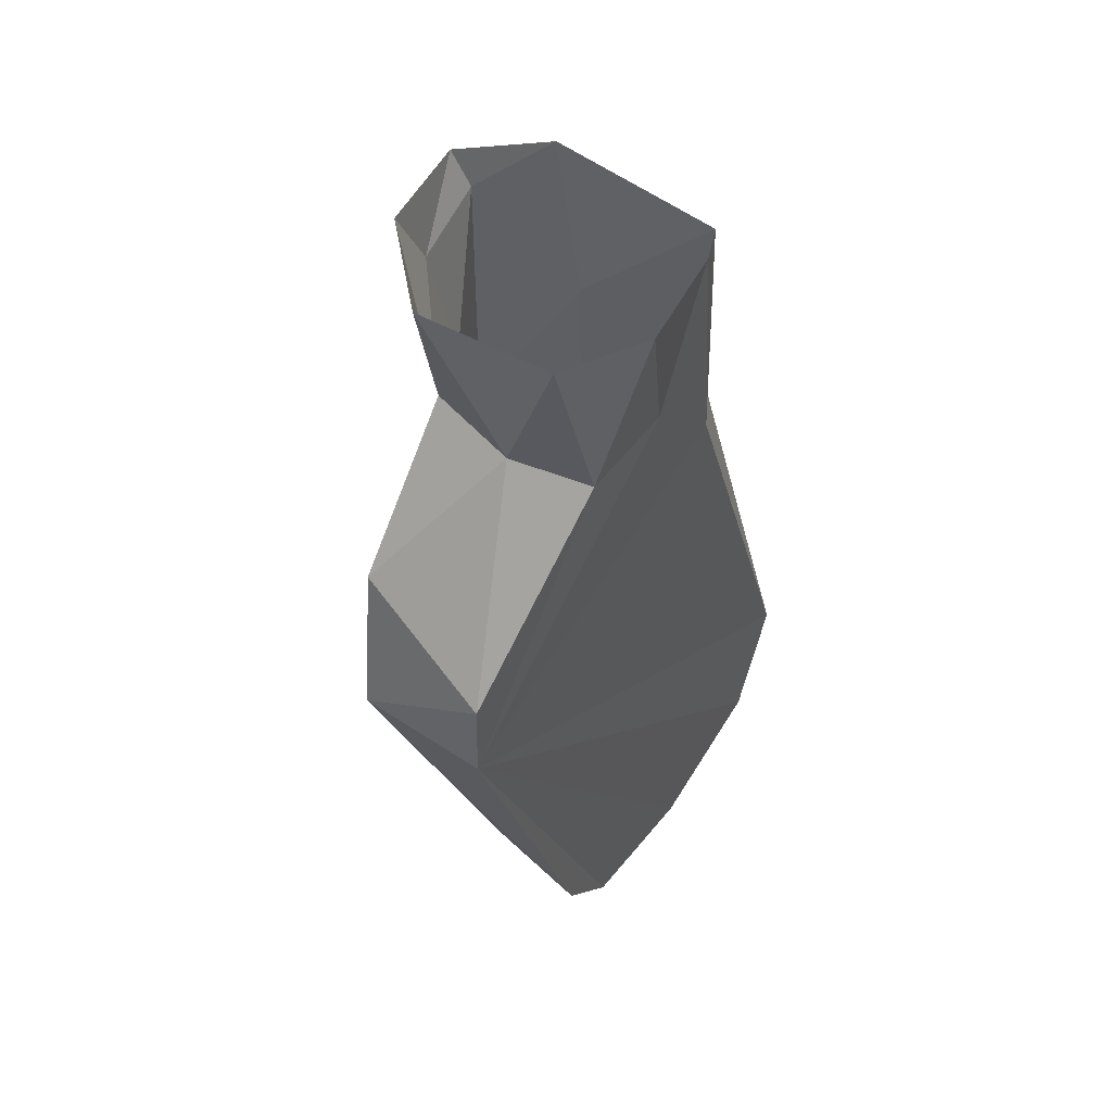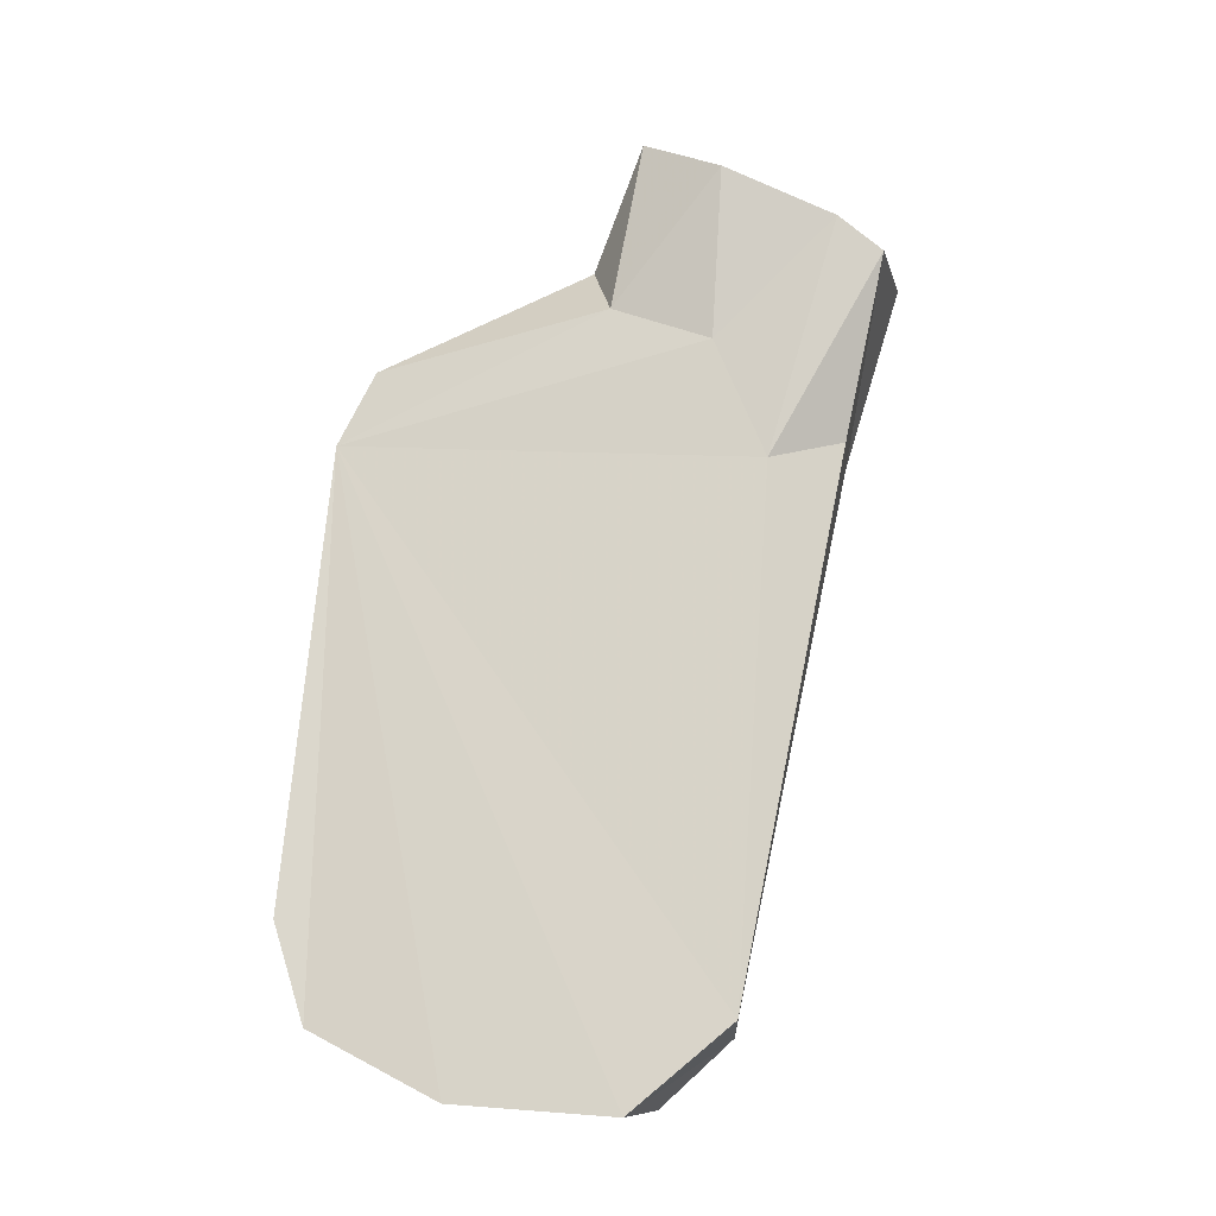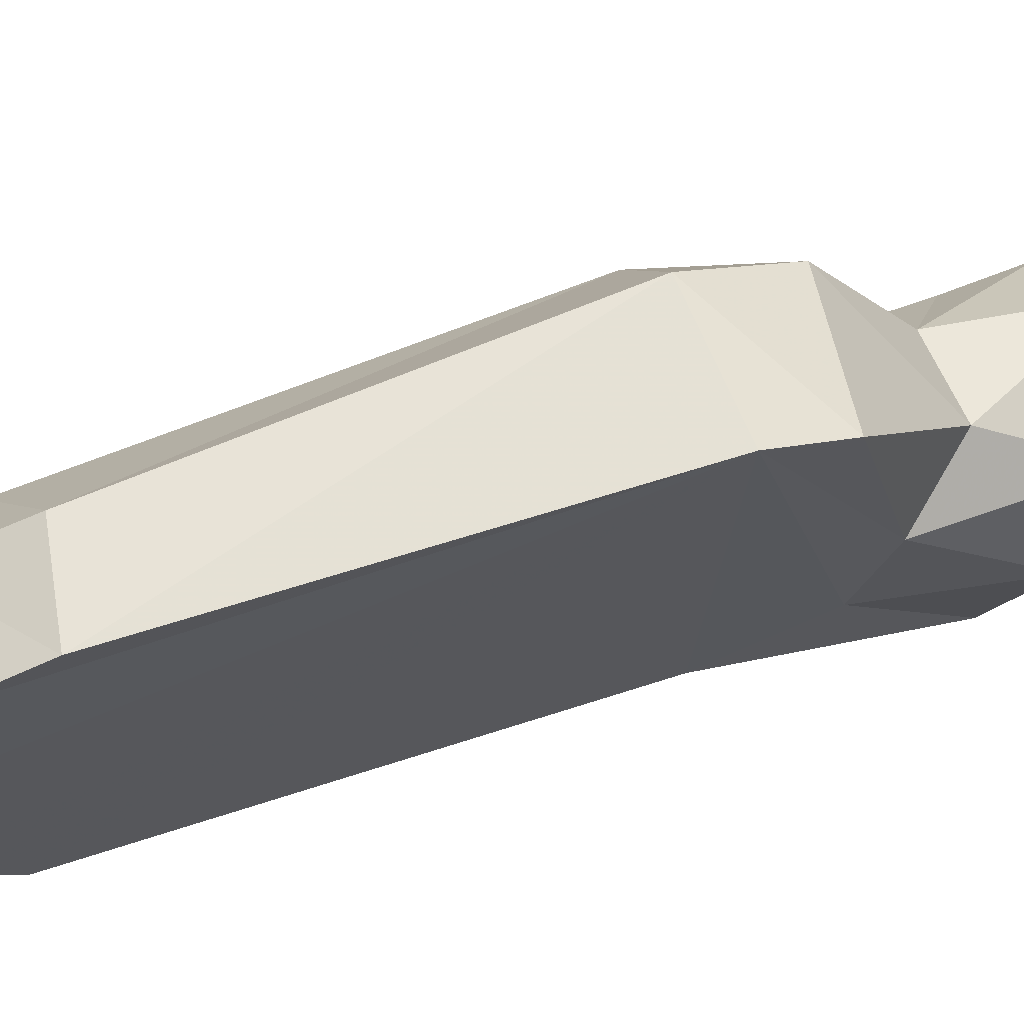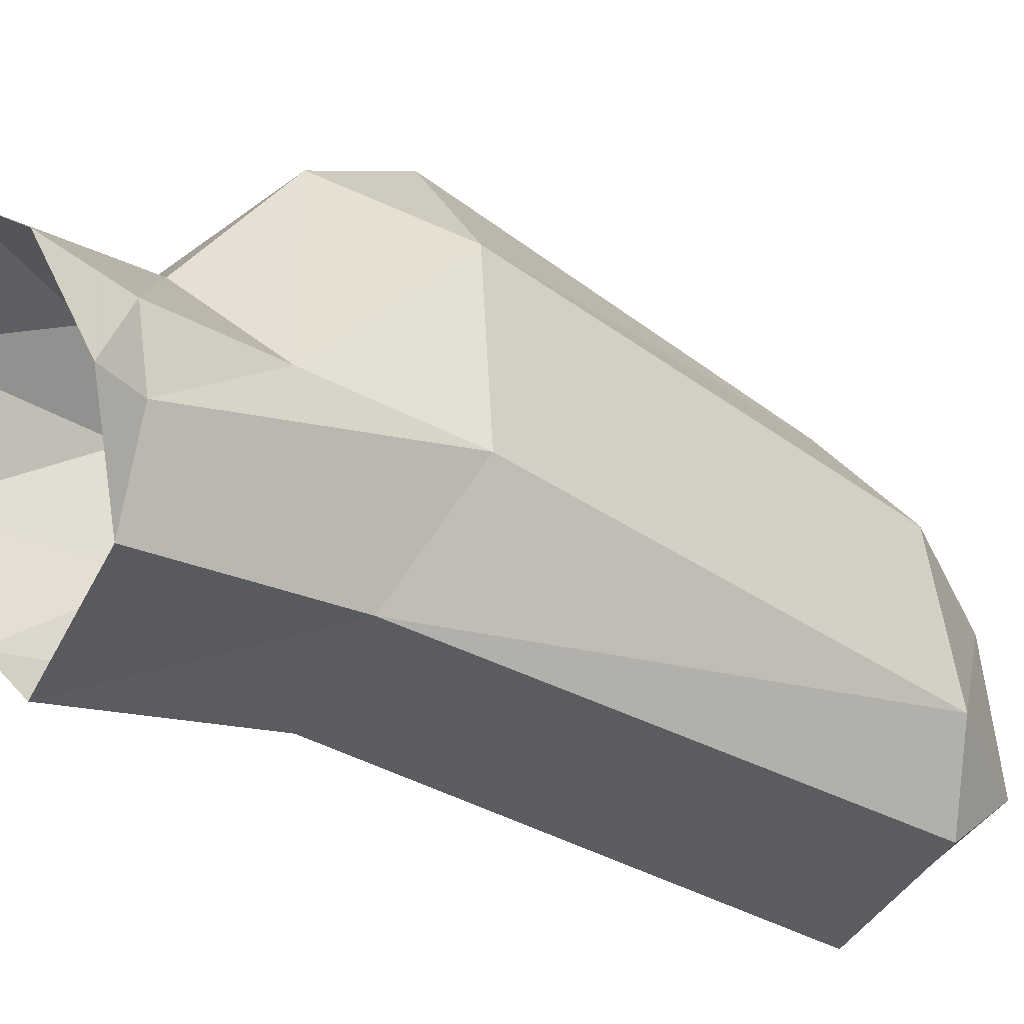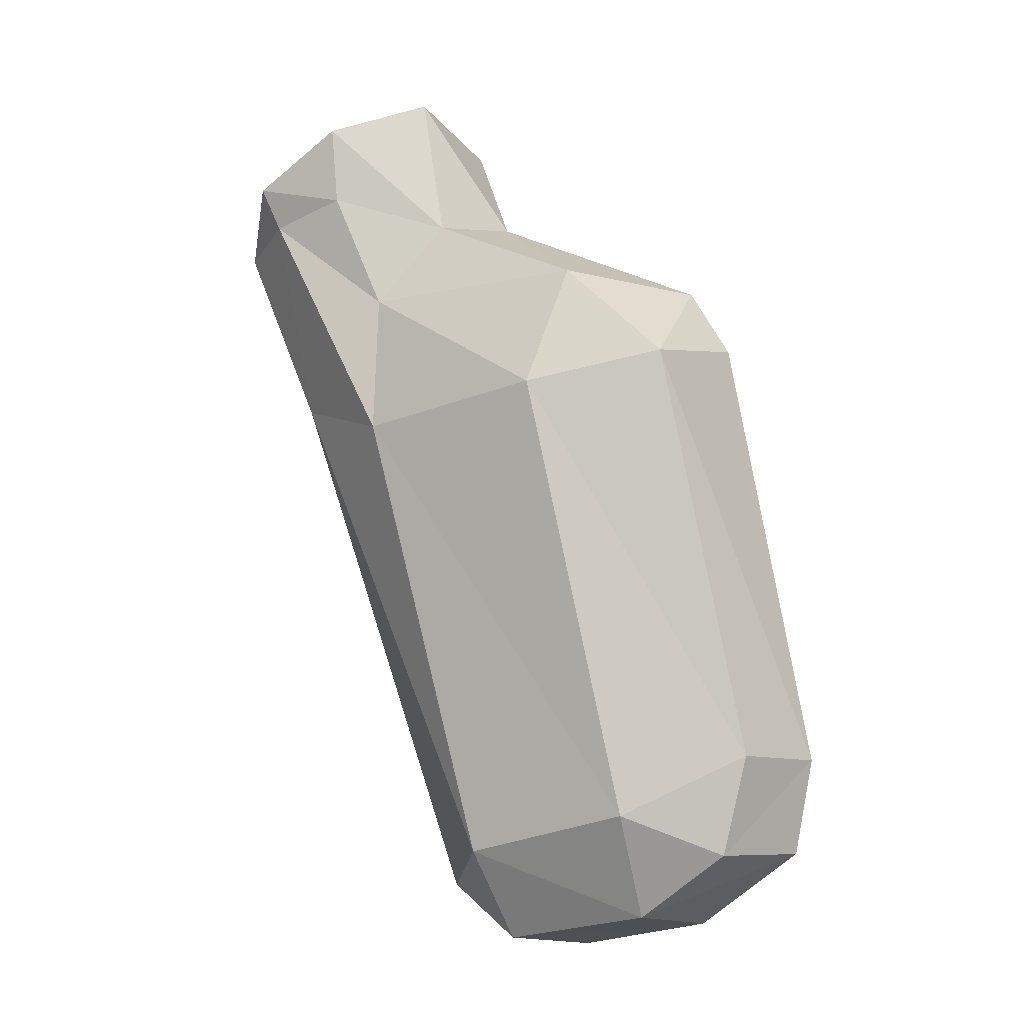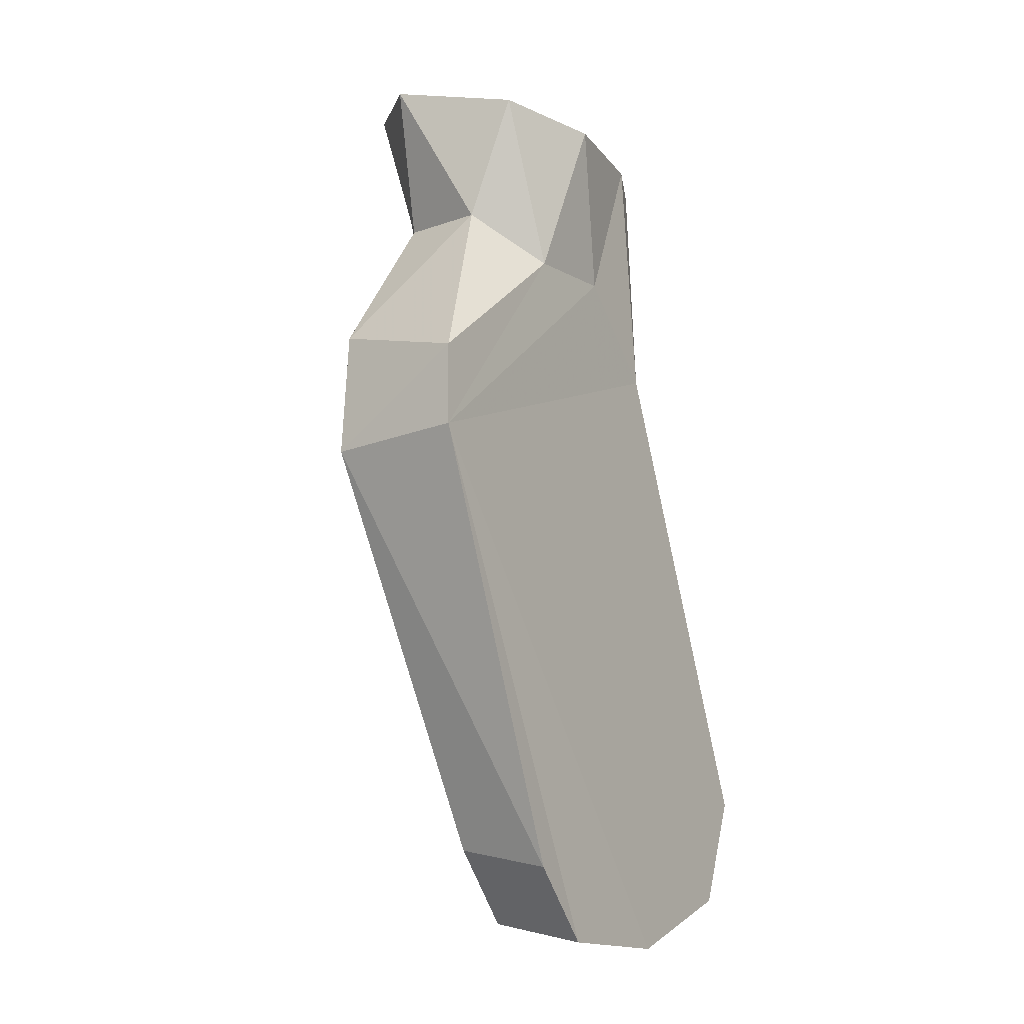
<metadata>
{"format":"obj","ext":"obj","renderer":"f3d","projection":"perspective","resolution":1024,"background":"white","views":[{"elev":75.1,"azim":-149.0,"up":"+Z"},{"elev":-5.5,"azim":-78.6,"up":"+Z"},{"elev":68.8,"azim":-93.5,"up":"+Y"},{"elev":-40.7,"azim":65.8,"up":"+Y"},{"elev":-20.5,"azim":126.3,"up":"+Z"},{"elev":14.0,"azim":-151.5,"up":"+Z"}]}
</metadata>
<code>
v 0.1018 0.06559 -0.1929
v 0.09563 0.07279 -0.1889
v 0.09452 0.06548 -0.1923
v 0.1017 0.07133 -0.1898
v 0.106 0.06697 -0.1877
v 0.1027 0.07365 -0.1844
v 0.1144 0.0664 -0.1628
v 0.115 0.05501 -0.1631
v 0.1065 0.05661 -0.1886
v 0.1021 0.05636 -0.1933
v 0.09424 0.0566 -0.1927
v 0.1034 0.07395 -0.1589
v 0.09545 0.05135 -0.1882
v 0.1029 0.05261 -0.1897
v 0.1127 0.04771 -0.1596
v 0.1059 0.04702 -0.1592
v 0.1064 0.04497 -0.149
v 0.1159 0.04497 -0.149
v 0.1184 0.04943 -0.1489
v 0.1156 0.05575 -0.155
v 0.1133 0.06865 -0.1557
v 0.1141 0.05964 -0.1503
v 0.1182 0.05418 -0.1483
v 0.1197 0.04911 -0.1466
v 0.1194 0.05466 -0.144
v 0.1154 0.05903 -0.1418
v 0.1091 0.06109 -0.1488
v 0.1044 0.07207 -0.1548
v 0.1108 0.07354 -0.1614
v 0.09687 0.07482 -0.1837
v 0.105 0.05936 -0.1517
v 0.1043 0.05378 -0.1537
v 0.1027 0.05072 -0.1603
v 0.1056 0.04733 -0.1471
v 0.1053 0.05341 -0.1442
v 0.1082 0.05815 -0.142
f 1 2 3
f 2 1 4
f 5 4 1
f 5 6 4
f 6 5 7
f 5 8 7
f 5 9 8
f 5 1 9
f 9 1 10
f 3 10 1
f 10 3 11
f 3 11 12
f 11 13 12
f 13 11 14
f 11 10 14
f 9 14 10
f 15 14 9
f 15 16 14
f 16 15 17
f 15 18 17
f 15 19 18
f 19 15 8
f 15 9 8
f 8 20 19
f 20 7 8
f 20 21 7
f 21 20 22
f 23 20 22
f 23 19 20
f 24 19 23
f 19 24 18
f 23 25 24
f 25 23 22
f 22 26 25
f 22 27 26
f 22 27 21
f 28 21 27
f 21 28 29
f 12 29 28
f 30 29 12
f 6 29 30
f 7 29 6
f 29 7 21
f 30 4 6
f 4 30 2
f 12 30 2
f 2 3 12
f 12 31 28
f 12 32 31
f 12 33 32
f 12 13 33
f 16 33 13
f 33 16 17
f 34 33 17
f 33 34 32
f 32 34 35
f 32 35 31
f 36 31 35
f 31 36 27
f 26 27 36
f 28 27 31
f 16 13 14

</code>
